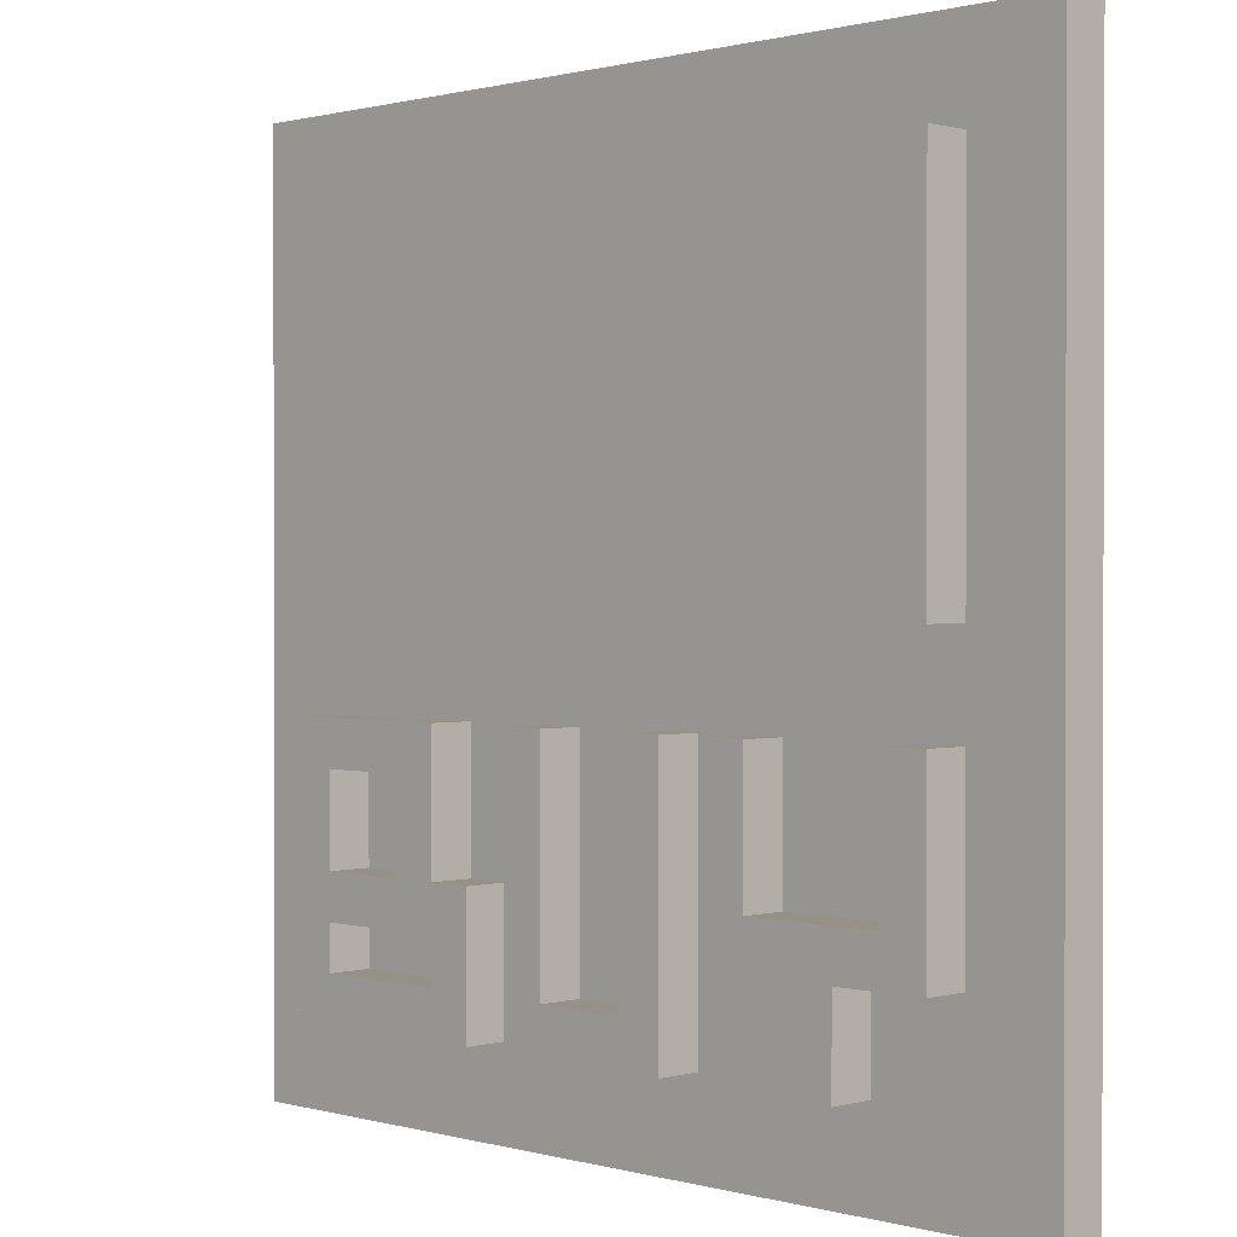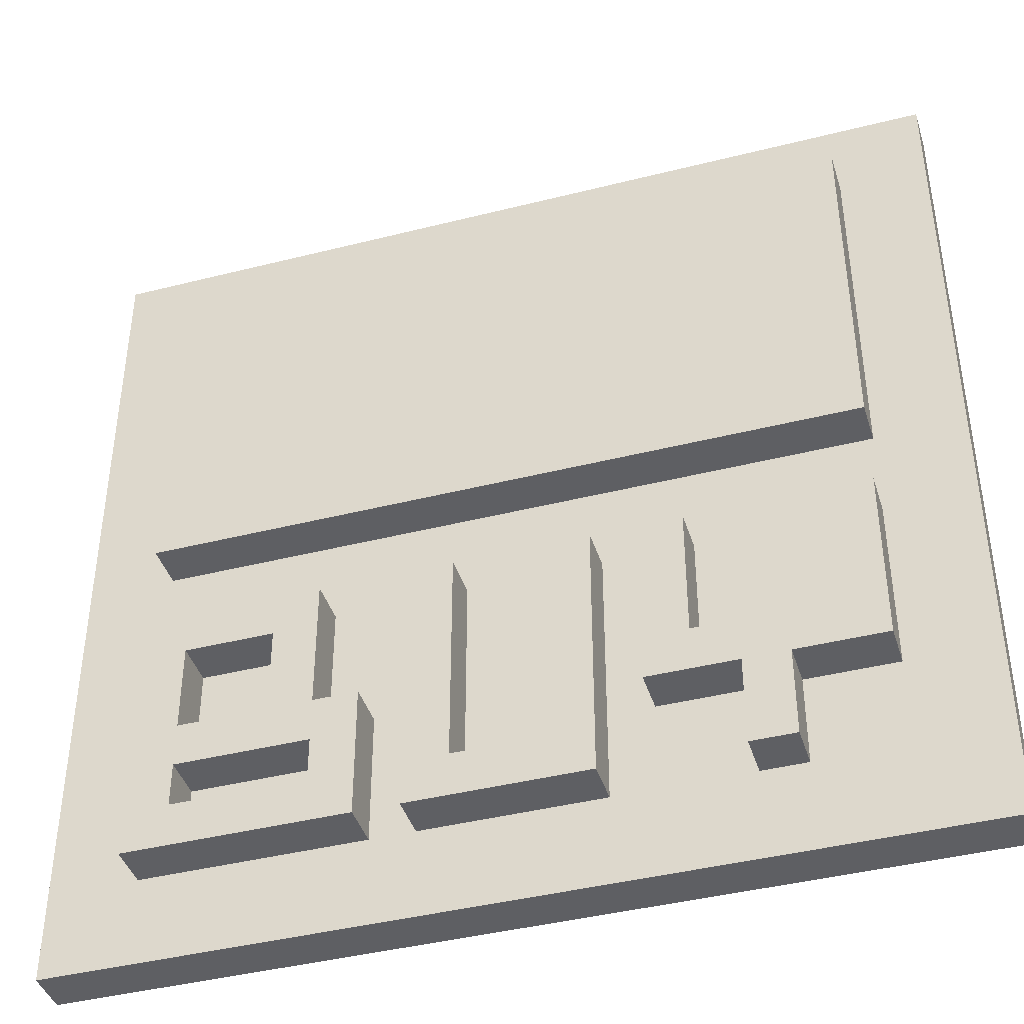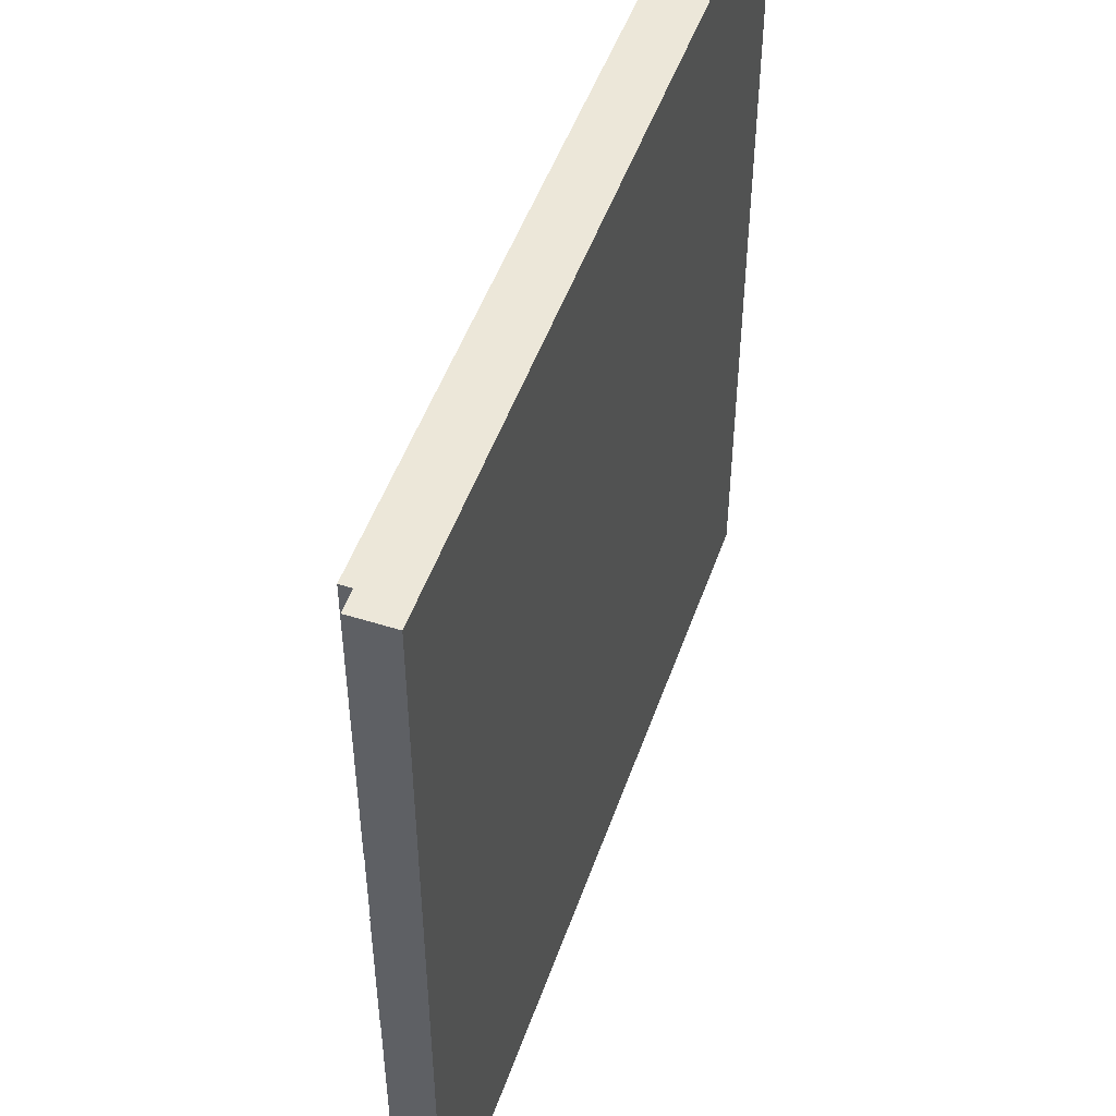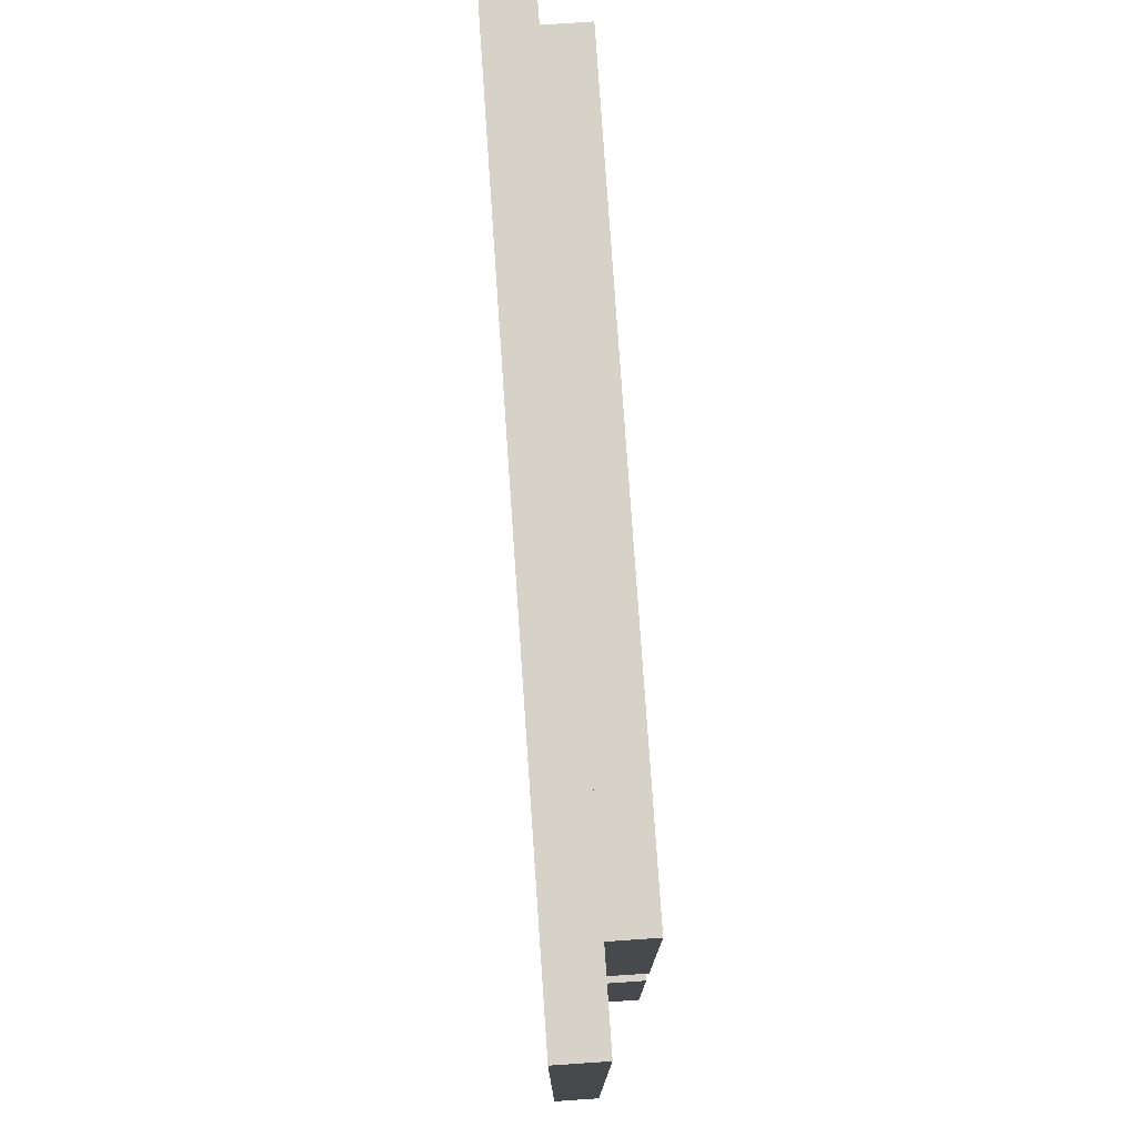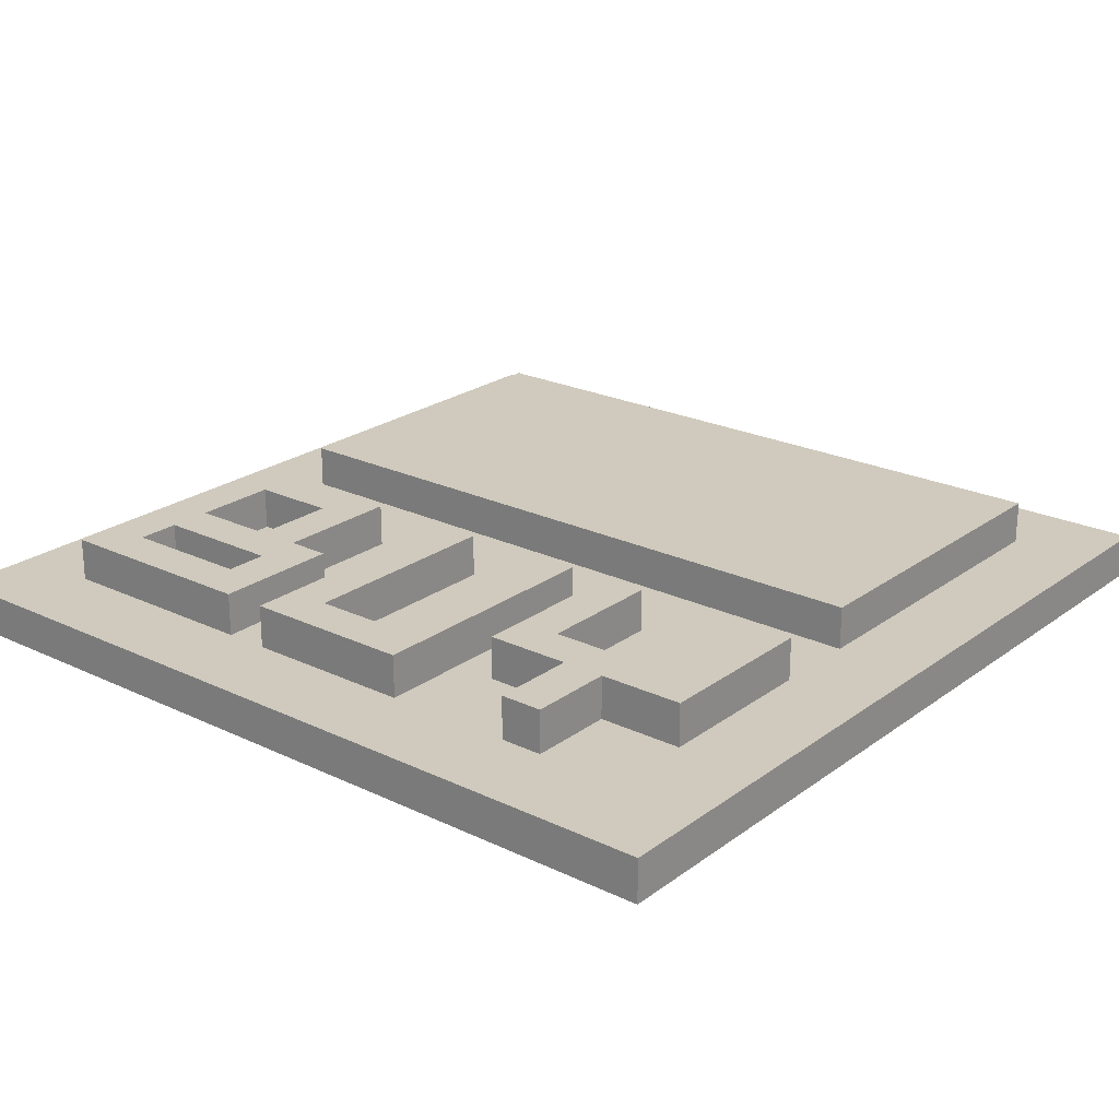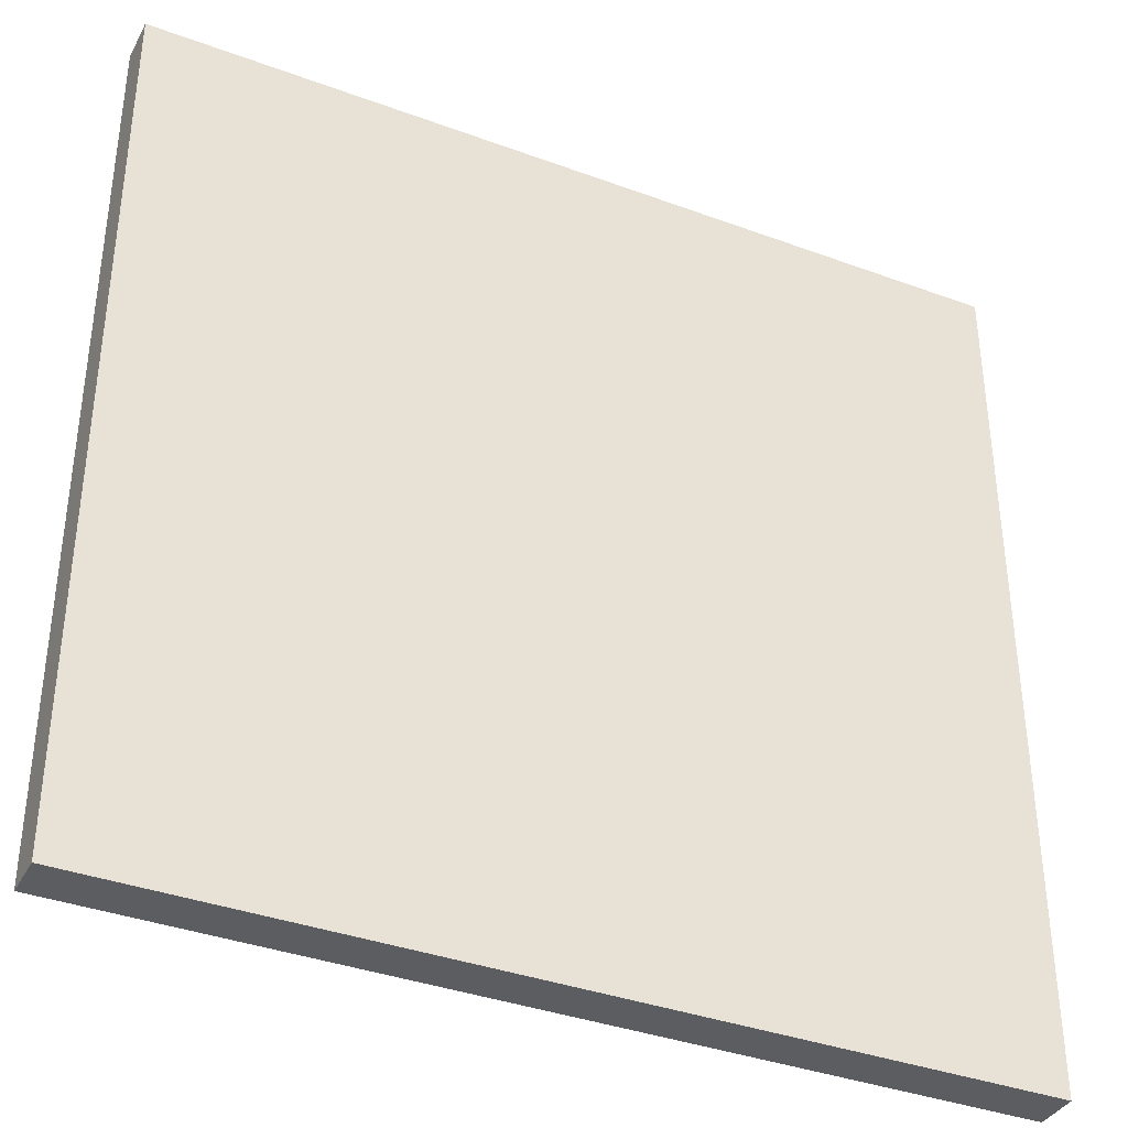
<metadata>
{"format":"obj","ext":"obj","renderer":"f3d","projection":"perspective","resolution":1024,"background":"white","views":[{"elev":0.8,"azim":-134.8,"up":"+Z"},{"elev":-41.7,"azim":-163.0,"up":"+Z"},{"elev":50.1,"azim":-70.9,"up":"+Z"},{"elev":77.6,"azim":86.1,"up":"+Z"},{"elev":23.1,"azim":-140.9,"up":"+Y"},{"elev":-37.2,"azim":-25.4,"up":"+Z"}]}
</metadata>
<code>
o
v -1 0.3 1.3
v -1 0.3 -0.7
v -1 0.4 1.3
v -1 0.4 -0.7
v -0.8 0.4 1.1
v -0.8 0.4 0.3
v -0.8 0.4 0.1
v -0.8 0.4 -0.3
v -0.8 0.5 1.1
v -0.8 0.5 0.3
v -0.8 0.5 0.1
v -0.8 0.5 -0.3
v -0.6 0.4 -0.3
v -0.6 0.4 -0.5
v -0.6 0.5 -0.3
v -0.6 0.5 -0.5
v -0.4 0.4 0.1
v -0.4 0.4 -0.2
v -0.4 0.5 0.1
v -0.4 0.5 -0.2
v -0.2 0.4 0.1
v -0.2 0.4 -0.5
v -0.2 0.5 0.1
v -0.2 0.5 -0.5
v 0.1 0.4 0.1
v 0.1 0.4 -0.4
v 0.1 0.5 0.1
v 0.1 0.5 -0.4
v 0.3 0.4 -0.2
v 0.3 0.4 -0.5
v 0.3 0.5 -0.2
v 0.3 0.5 -0.5
v 0.4 0.4 0.1
v 0.4 0.4 -0.2
v 0.4 0.5 0.1
v 0.4 0.5 -0.2
v 0.7 0.4 1.192e-07
v 0.7 0.4 -0.2
v 0.7 0.4 -0.3
v 0.7 0.4 -0.4
v 0.7 0.5 1.192e-07
v 0.7 0.5 -0.2
v 0.7 0.5 -0.3
v 0.7 0.5 -0.4
v -0.7 0.4 0.1
v -0.7 0.4 -0.2
v -0.7 0.5 0.1
v -0.7 0.5 -0.2
v -0.5 0.4 -0.3
v -0.5 0.4 -0.5
v -0.5 0.5 -0.3
v -0.5 0.5 -0.5
v -0.3 0.4 0.1
v -0.3 0.4 -0.3
v -0.3 0.5 0.1
v -0.3 0.5 -0.3
v -0.1 0.4 0.1
v -0.1 0.4 -0.4
v -0.1 0.5 0.1
v -0.1 0.5 -0.4
v 0.2 0.4 0.1
v 0.2 0.4 -0.5
v 0.2 0.5 0.1
v 0.2 0.5 -0.5
v 0.4 0.4 -0.3
v 0.4 0.4 -0.4
v 0.4 0.5 -0.3
v 0.4 0.5 -0.4
v 0.5 0.4 1.192e-07
v 0.5 0.4 -0.2
v 0.5 0.5 1.192e-07
v 0.5 0.5 -0.2
v 0.8 0.4 1.1
v 0.8 0.4 0.3
v 0.8 0.4 0.1
v 0.8 0.4 -0.5
v 0.8 0.5 1.1
v 0.8 0.5 0.3
v 0.8 0.5 0.1
v 0.8 0.5 -0.5
v 1 0.3 1.3
v 1 0.3 -0.7
v 1 0.4 1.3
v 1 0.4 -0.7
v -1 0.3 1.3
v -1 0.4 1.3
v 1 0.3 1.3
v 1 0.4 1.3
v -0.8 0.4 1.1
v -0.8 0.5 1.1
v 0.8 0.4 1.1
v 0.8 0.5 1.1
v -0.8 0.4 0.1
v -0.8 0.5 0.1
v -0.7 0.4 0.1
v -0.7 0.5 0.1
v -0.4 0.4 0.1
v -0.4 0.5 0.1
v -0.3 0.4 0.1
v -0.3 0.5 0.1
v -0.2 0.4 0.1
v -0.2 0.5 0.1
v -0.1 0.4 0.1
v -0.1 0.5 0.1
v 0.1 0.4 0.1
v 0.1 0.5 0.1
v 0.2 0.4 0.1
v 0.2 0.5 0.1
v 0.4 0.4 0.1
v 0.4 0.5 0.1
v 0.8 0.4 0.1
v 0.8 0.5 0.1
v -0.7 0.4 -0.2
v -0.7 0.5 -0.2
v -0.4 0.4 -0.2
v -0.4 0.5 -0.2
v 0.3 0.4 -0.2
v 0.3 0.5 -0.2
v 0.4 0.4 -0.2
v 0.4 0.5 -0.2
v 0.5 0.4 -0.2
v 0.5 0.5 -0.2
v 0.7 0.4 -0.2
v 0.7 0.5 -0.2
v -0.1 0.4 -0.4
v -0.1 0.5 -0.4
v 0.1 0.4 -0.4
v 0.1 0.5 -0.4
v 0.4 0.4 -0.4
v 0.4 0.5 -0.4
v 0.7 0.4 -0.4
v 0.7 0.5 -0.4
v -0.8 0.4 0.3
v -0.8 0.5 0.3
v 0.8 0.4 0.3
v 0.8 0.5 0.3
v 0.5 0.4 1.192e-07
v 0.5 0.5 1.192e-07
v 0.7 0.4 1.192e-07
v 0.7 0.5 1.192e-07
v -0.8 0.4 -0.3
v -0.8 0.5 -0.3
v -0.6 0.4 -0.3
v -0.6 0.5 -0.3
v -0.5 0.4 -0.3
v -0.5 0.5 -0.3
v -0.3 0.4 -0.3
v -0.3 0.5 -0.3
v 0.4 0.4 -0.3
v 0.4 0.5 -0.3
v 0.7 0.4 -0.3
v 0.7 0.5 -0.3
v -0.6 0.4 -0.5
v -0.6 0.5 -0.5
v -0.5 0.4 -0.5
v -0.5 0.5 -0.5
v -0.2 0.4 -0.5
v -0.2 0.5 -0.5
v 0.2 0.4 -0.5
v 0.2 0.5 -0.5
v 0.3 0.4 -0.5
v 0.3 0.5 -0.5
v 0.8 0.4 -0.5
v 0.8 0.5 -0.5
v -1 0.3 -0.7
v -1 0.4 -0.7
v 1 0.3 -0.7
v 1 0.4 -0.7
v -1 0.3 1.3
v 1 0.3 1.3
v -1 0.3 -0.7
v 1 0.3 -0.7
v -1 0.4 1.3
v 1 0.4 1.3
v -0.8 0.4 1.1
v 0.8 0.4 1.1
v -0.8 0.4 0.3
v 0.8 0.4 0.3
v -0.8 0.4 0.1
v -0.7 0.4 0.1
v -0.4 0.4 0.1
v -0.3 0.4 0.1
v -0.2 0.4 0.1
v -0.1 0.4 0.1
v 0.1 0.4 0.1
v 0.2 0.4 0.1
v 0.4 0.4 0.1
v 0.8 0.4 0.1
v 0.5 0.4 1.192e-07
v 0.7 0.4 1.192e-07
v -0.7 0.4 -0.2
v -0.4 0.4 -0.2
v 0.3 0.4 -0.2
v 0.4 0.4 -0.2
v 0.5 0.4 -0.2
v 0.7 0.4 -0.2
v -0.8 0.4 -0.3
v -0.6 0.4 -0.3
v -0.5 0.4 -0.3
v -0.3 0.4 -0.3
v 0.4 0.4 -0.3
v 0.7 0.4 -0.3
v -0.1 0.4 -0.4
v 0.1 0.4 -0.4
v 0.4 0.4 -0.4
v 0.7 0.4 -0.4
v -0.6 0.4 -0.5
v -0.5 0.4 -0.5
v -0.2 0.4 -0.5
v 0.2 0.4 -0.5
v 0.3 0.4 -0.5
v 0.8 0.4 -0.5
v -1 0.4 -0.7
v 1 0.4 -0.7
v -0.8 0.5 1.1
v 0.8 0.5 1.1
v -0.8 0.5 0.3
v 0.8 0.5 0.3
v -0.8 0.5 0.1
v -0.7 0.5 0.1
v -0.4 0.5 0.1
v -0.3 0.5 0.1
v -0.2 0.5 0.1
v -0.1 0.5 0.1
v 0.1 0.5 0.1
v 0.2 0.5 0.1
v 0.4 0.5 0.1
v 0.8 0.5 0.1
v 0.5 0.5 1.192e-07
v 0.7 0.5 1.192e-07
v -0.7 0.5 -0.2
v -0.4 0.5 -0.2
v 0.3 0.5 -0.2
v 0.4 0.5 -0.2
v 0.5 0.5 -0.2
v 0.7 0.5 -0.2
v -0.8 0.5 -0.3
v -0.6 0.5 -0.3
v -0.5 0.5 -0.3
v -0.3 0.5 -0.3
v 0.4 0.5 -0.3
v 0.7 0.5 -0.3
v -0.1 0.5 -0.4
v 0.1 0.5 -0.4
v 0.4 0.5 -0.4
v 0.7 0.5 -0.4
v -0.6 0.5 -0.5
v -0.5 0.5 -0.5
v -0.2 0.5 -0.5
v 0.2 0.5 -0.5
v 0.3 0.5 -0.5
v 0.8 0.5 -0.5
f 3 2 1
f 4 2 3
f 9 6 5
f 10 6 9
f 11 8 7
f 12 8 11
f 15 14 13
f 16 14 15
f 19 18 17
f 20 18 19
f 23 22 21
f 24 22 23
f 27 26 25
f 28 26 27
f 31 30 29
f 32 30 31
f 35 34 33
f 36 34 35
f 41 38 37
f 42 38 41
f 43 40 39
f 44 40 43
f 45 46 47
f 47 46 48
f 49 50 51
f 51 50 52
f 53 54 55
f 55 54 56
f 57 58 59
f 59 58 60
f 61 62 63
f 63 62 64
f 65 66 67
f 67 66 68
f 69 70 71
f 71 70 72
f 73 74 77
f 77 74 78
f 75 76 79
f 79 76 80
f 81 82 83
f 83 82 84
f 87 86 85
f 88 86 87
f 91 90 89
f 92 90 91
f 95 94 93
f 96 94 95
f 99 98 97
f 100 98 99
f 103 102 101
f 104 102 103
f 107 106 105
f 108 106 107
f 111 110 109
f 112 110 111
f 115 114 113
f 116 114 115
f 119 118 117
f 120 118 119
f 123 122 121
f 124 122 123
f 127 126 125
f 128 126 127
f 131 130 129
f 132 130 131
f 133 134 135
f 135 134 136
f 137 138 139
f 139 138 140
f 141 142 143
f 143 142 144
f 145 146 147
f 147 146 148
f 149 150 151
f 151 150 152
f 153 154 155
f 155 154 156
f 157 158 159
f 159 158 160
f 161 162 163
f 163 162 164
f 165 166 167
f 167 166 168
f 171 170 169
f 172 170 171
f 173 174 175
f 175 174 176
f 173 175 177
f 176 174 178
f 173 177 179
f 177 178 179
f 179 178 180
f 180 178 181
f 181 178 182
f 182 178 183
f 183 178 184
f 184 178 185
f 185 178 186
f 186 178 187
f 178 174 188
f 187 178 188
f 180 181 191
f 191 181 192
f 186 187 193
f 193 187 194
f 189 190 195
f 195 190 196
f 173 179 197
f 182 183 200
f 184 185 203
f 203 185 204
f 201 202 205
f 205 202 206
f 197 198 207
f 199 200 208
f 200 183 209
f 208 200 209
f 186 193 210
f 210 193 211
f 188 174 212
f 210 211 213
f 211 212 213
f 209 210 213
f 208 209 213
f 173 197 213
f 207 208 213
f 197 207 213
f 212 174 214
f 213 212 214
f 215 216 217
f 217 216 218
f 227 228 229
f 229 228 230
f 219 220 231
f 221 222 232
f 227 229 234
f 234 229 235
f 230 228 236
f 219 231 237
f 231 232 237
f 237 232 238
f 238 232 239
f 232 222 240
f 239 232 240
f 234 235 241
f 235 236 241
f 233 234 241
f 236 228 242
f 241 236 242
f 223 224 243
f 225 226 244
f 233 241 245
f 242 228 246
f 238 239 247
f 247 239 248
f 223 243 249
f 243 244 249
f 244 226 250
f 249 244 250
f 233 245 251
f 245 246 251
f 246 228 252
f 251 246 252

</code>
